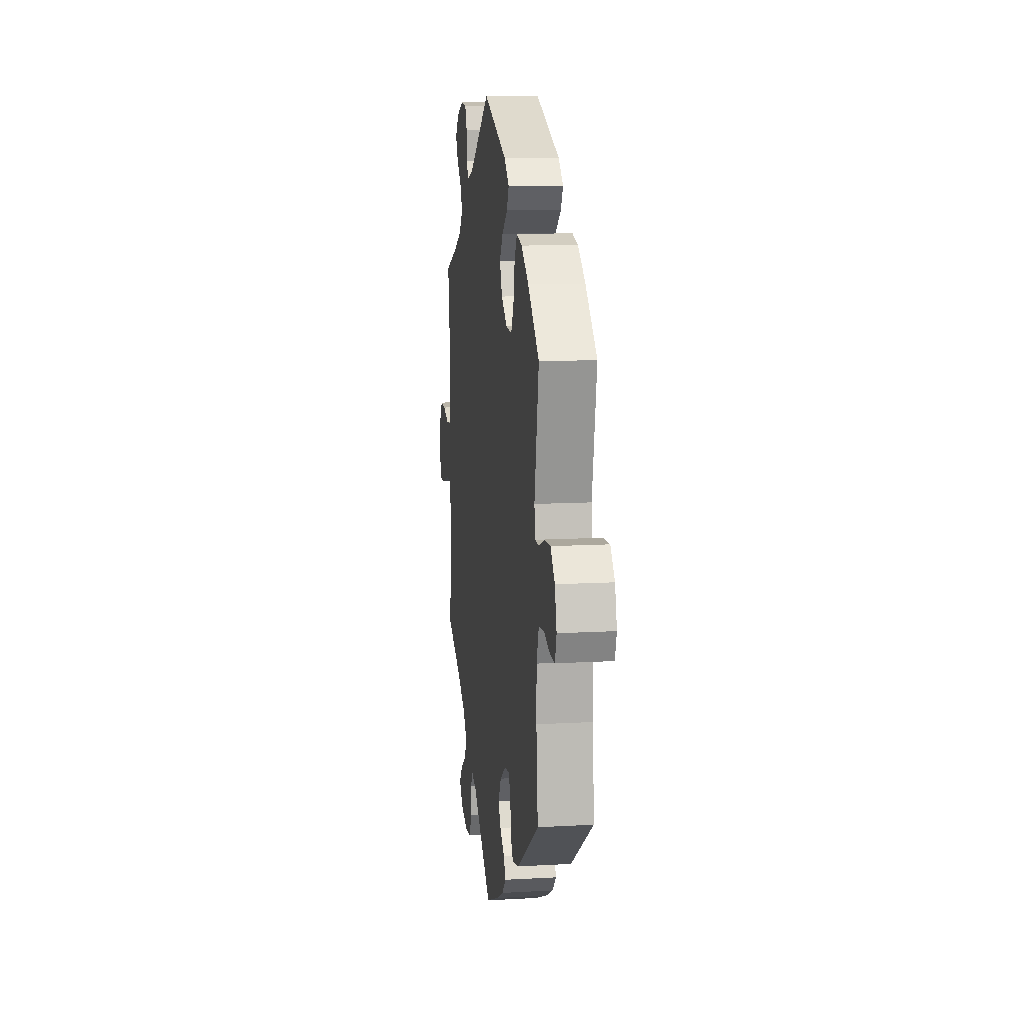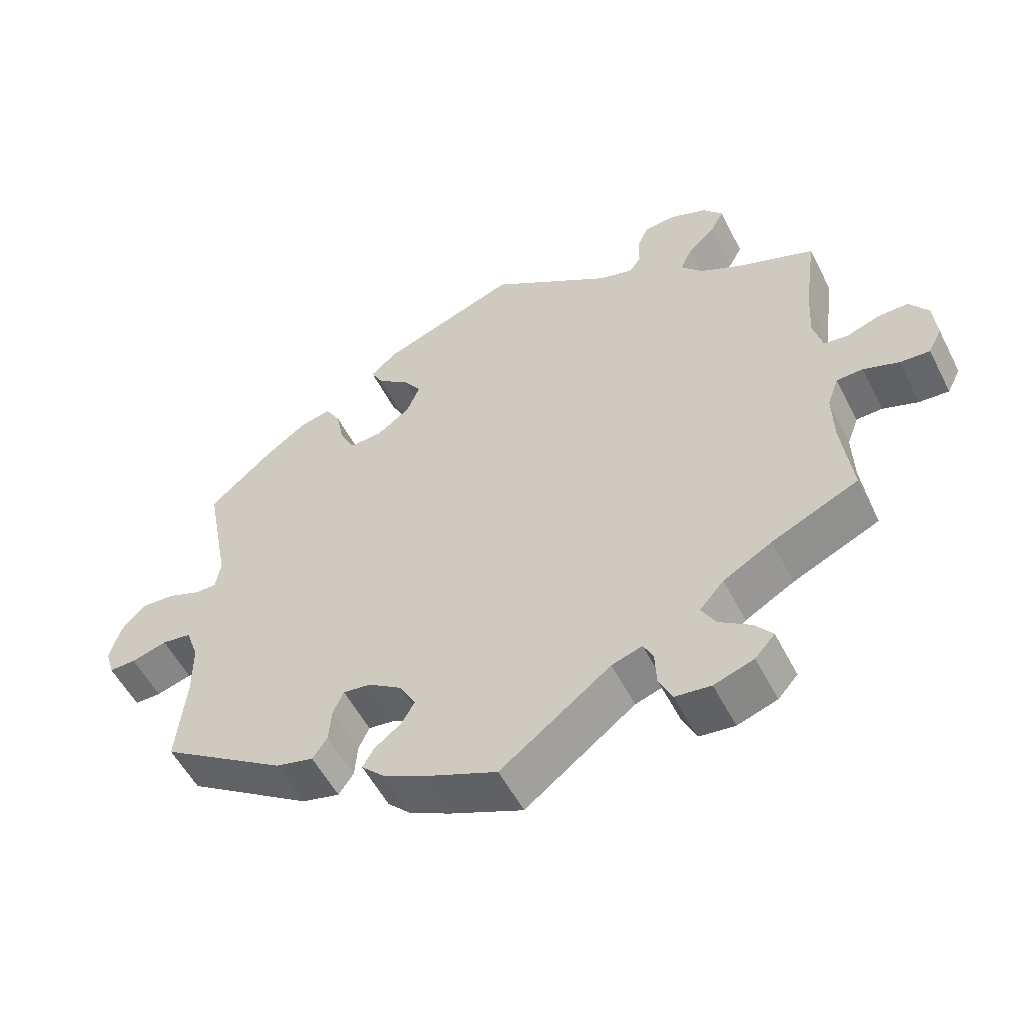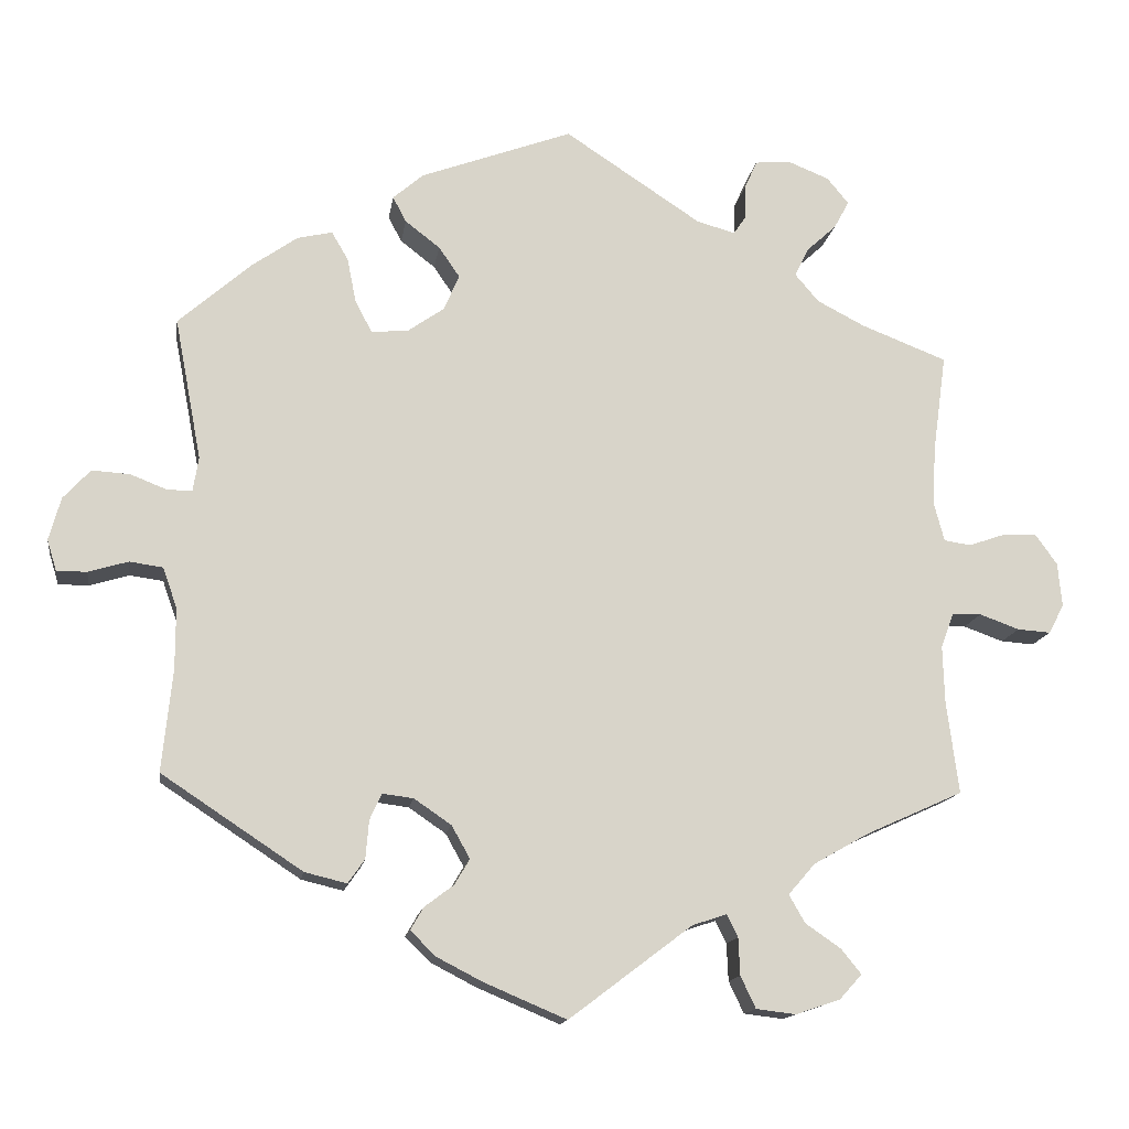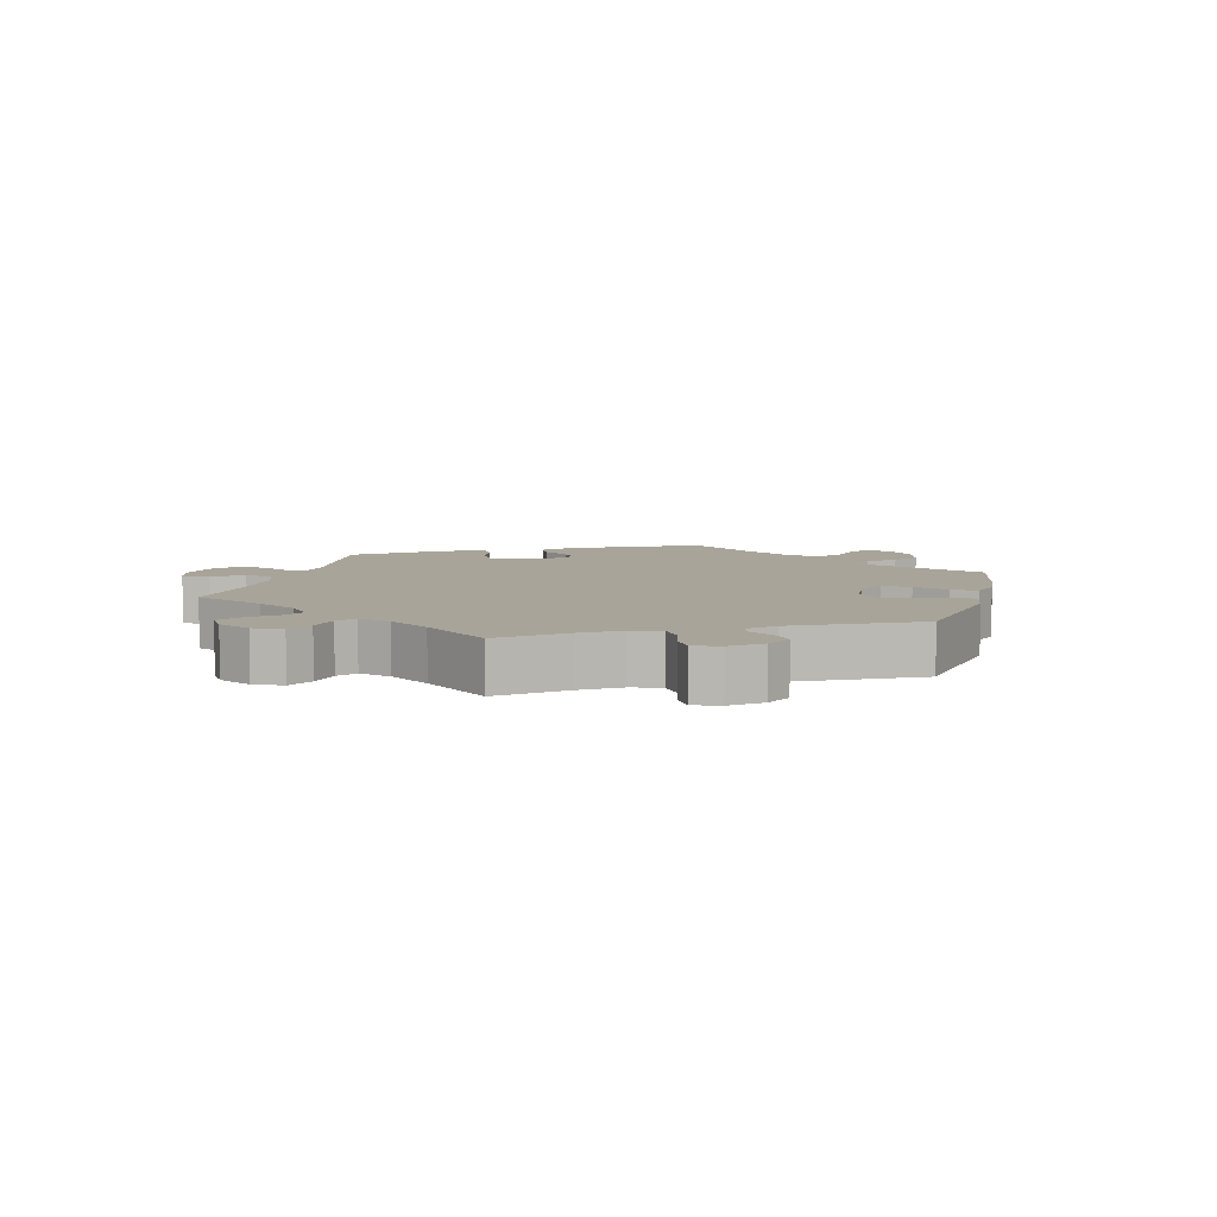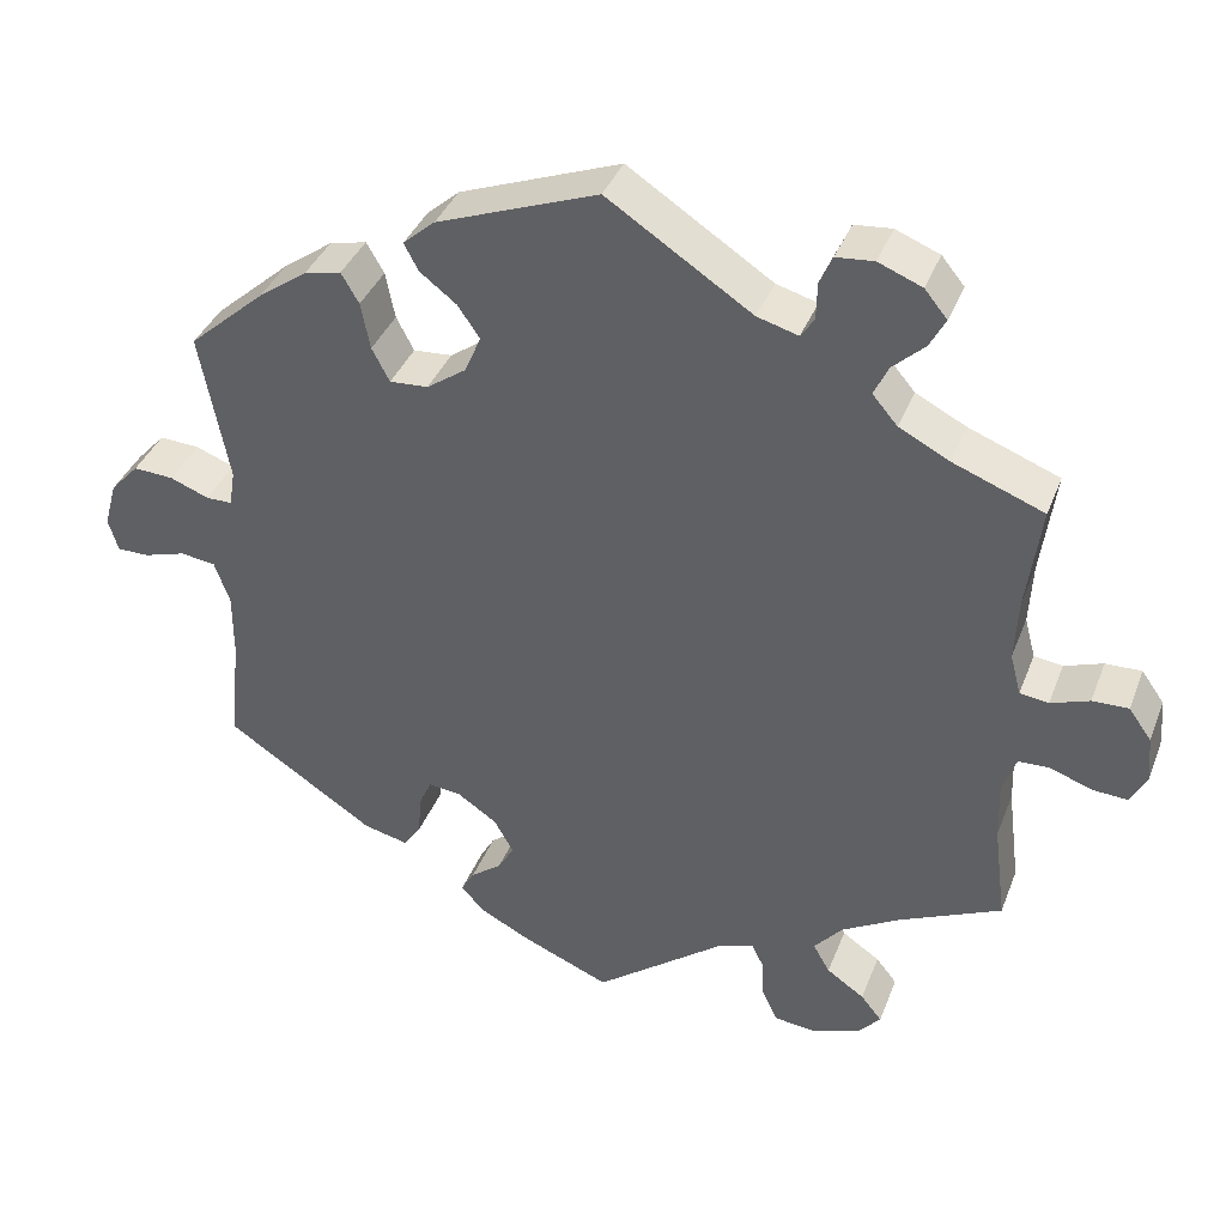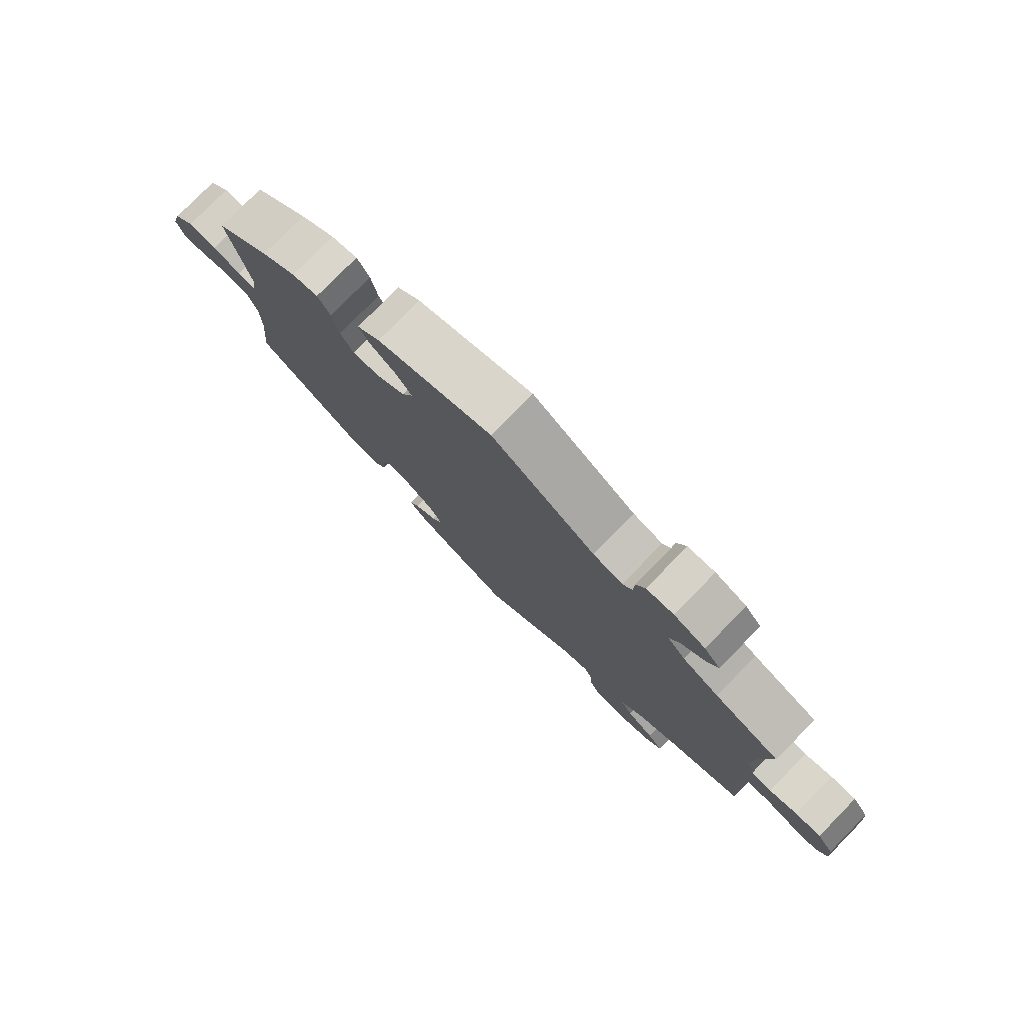
<metadata>
{"format":"obj","ext":"obj","renderer":"f3d","projection":"perspective","resolution":1024,"background":"white","views":[{"elev":12.2,"azim":82.4,"up":"+Z"},{"elev":-54.2,"azim":-153.3,"up":"+Z"},{"elev":-14.4,"azim":171.5,"up":"+Z"},{"elev":7.2,"azim":-45.3,"up":"+Y"},{"elev":37.7,"azim":-160.2,"up":"+Z"},{"elev":78.6,"azim":-135.5,"up":"+Z"}]}
</metadata>
<code>
v 0.467 0.07 0.111
v 0.474 0.07 0.068
v 0.505 0.07 0.068
v 0.551 0.07 0.086
v 0.599 0.07 0.089
v 0.633 0.07 0.052
v 0.648 0.07 -0.002
v 0.636 0.07 -0.041
v 0.598 0.07 -0.041
v 0.548 0.07 -0.026
v 0.506 0.07 -0.032
v 0.488 0.07 -0.083
v 0.488 0.07 -0.16
v 0.501 0.07 -0.288
v 0.324 0.07 -0.405
v 0.271 0.07 -0.418
v 0.25 0.07 -0.388
v 0.246 0.07 -0.34
v 0.231 0.07 -0.307
v 0.192 0.07 -0.312
v 0.145 0.07 -0.344
v 0.122 0.07 -0.385
v 0.141 0.07 -0.417
v 0.178 0.07 -0.445
v 0.194 0.07 -0.473
v 0.163 0.07 -0.504
v 0.105 0.07 -0.534
v 0.001 0.07 -0.578
v -0.154 0.07 -0.461
v -0.197 0.07 -0.447
v -0.211 0.07 -0.475
v -0.213 0.07 -0.522
v -0.232 0.07 -0.562
v -0.282 0.07 -0.568
v -0.338 0.07 -0.549
v -0.366 0.07 -0.518
v -0.341 0.07 -0.487
v -0.296 0.07 -0.456
v -0.276 0.07 -0.421
v -0.31 0.07 -0.382
v -0.379 0.07 -0.343
v -0.501 0.07 -0.288
v -0.486 0.07 -0.171
v -0.484 0.07 -0.1
v -0.5 0.07 -0.056
v -0.537 0.07 -0.055
v -0.587 0.07 -0.073
v -0.629 0.07 -0.076
v -0.648 0.07 -0.039
v -0.643 0.07 0.016
v -0.616 0.07 0.054
v -0.573 0.07 0.053
v -0.527 0.07 0.037
v -0.493 0.07 0.042
v -0.48 0.07 0.091
v -0.484 0.07 0.165
v -0.501 0.07 0.289
v -0.393 0.07 0.331
v -0.333 0.07 0.362
v -0.303 0.07 0.397
v -0.32 0.07 0.433
v -0.358 0.07 0.468
v -0.377 0.07 0.503
v -0.35 0.07 0.536
v -0.298 0.07 0.557
v -0.253 0.07 0.553
v -0.238 0.07 0.519
v -0.237 0.07 0.475
v -0.221 0.07 0.451
v -0.172 0.07 0.465
v 0 0.07 0.578
v 0.192 0.07 0.507
v 0.23 0.07 0.474
v 0.213 0.07 0.442
v 0.169 0.07 0.408
v 0.143 0.07 0.37
v 0.162 0.07 0.325
v 0.209 0.07 0.292
v 0.255 0.07 0.289
v 0.276 0.07 0.329
v 0.287 0.07 0.385
v 0.308 0.07 0.421
v 0.352 0.07 0.411
v 0.41 0.07 0.37
v 0.501 0.07 0.29
v 0.467 0 0.111
v 0.474 0 0.068
v 0.505 0 0.068
v 0.551 0 0.086
v 0.599 0 0.089
v 0.633 0 0.052
v 0.648 0 -0.002
v 0.636 0 -0.041
v 0.598 0 -0.041
v 0.548 0 -0.026
v 0.506 0 -0.032
v 0.488 0 -0.083
v 0.488 0 -0.16
v 0.501 0 -0.288
v 0.324 0 -0.405
v 0.271 0 -0.418
v 0.25 0 -0.388
v 0.246 0 -0.34
v 0.231 0 -0.307
v 0.192 0 -0.312
v 0.145 0 -0.344
v 0.122 0 -0.385
v 0.141 0 -0.417
v 0.178 0 -0.445
v 0.194 0 -0.473
v 0.163 0 -0.504
v 0.105 0 -0.534
v 0.001 0 -0.578
v -0.154 0 -0.461
v -0.197 0 -0.447
v -0.211 0 -0.475
v -0.213 0 -0.522
v -0.232 0 -0.562
v -0.282 0 -0.568
v -0.338 0 -0.549
v -0.366 0 -0.518
v -0.341 0 -0.487
v -0.296 0 -0.456
v -0.276 0 -0.421
v -0.31 0 -0.382
v -0.379 0 -0.343
v -0.501 0 -0.288
v -0.486 0 -0.171
v -0.484 0 -0.1
v -0.5 0 -0.056
v -0.537 0 -0.055
v -0.587 0 -0.073
v -0.629 0 -0.076
v -0.648 0 -0.039
v -0.643 0 0.016
v -0.616 0 0.054
v -0.573 0 0.053
v -0.527 0 0.037
v -0.493 0 0.042
v -0.48 0 0.091
v -0.484 0 0.165
v -0.501 0 0.289
v -0.393 0 0.331
v -0.333 0 0.362
v -0.303 0 0.397
v -0.32 0 0.433
v -0.358 0 0.468
v -0.377 0 0.503
v -0.35 0 0.536
v -0.298 0 0.557
v -0.253 0 0.553
v -0.238 0 0.519
v -0.237 0 0.475
v -0.221 0 0.451
v -0.172 0 0.465
v 0 0 0.578
v 0.192 0 0.507
v 0.23 0 0.474
v 0.213 0 0.442
v 0.169 0 0.408
v 0.143 0 0.37
v 0.162 0 0.325
v 0.209 0 0.292
v 0.255 0 0.289
v 0.276 0 0.329
v 0.287 0 0.385
v 0.308 0 0.421
v 0.352 0 0.411
v 0.41 0 0.37
v 0.501 0 0.29
f 84 85 1
f 83 84 1 2
f 80 81 82 83
f 79 80 83 2
f 78 79 2
f 77 78 2
f 72 73 74 75
f 70 71 72 75
f 69 70 75 76
f 65 66 67 68
f 65 68 69
f 64 65 69
f 61 62 63 64
f 60 61 64 69
f 59 60 69 76
f 56 57 58
f 55 56 58 59
f 54 55 59 76
f 50 51 52 53
f 50 53 54
f 49 50 54
f 46 47 48 49
f 45 46 49 54
f 44 45 54 76
f 41 42 43
f 40 41 43 44
f 39 40 44 76
f 35 36 37 38
f 35 38 39
f 31 32 33 34
f 30 31 34 35
f 26 27 28 29
f 26 29 30
f 23 24 25 26
f 22 23 26 30
f 21 22 30
f 20 21 30
f 15 16 17 18
f 13 14 15 18
f 12 13 18 19
f 11 12 19 20
f 7 8 9 10
f 7 10 11
f 6 7 11
f 3 4 5 6
f 2 3 6 11
f 77 2 11 20
f 30 35 39 76
f 20 30 76 77
f 86 170 169
f 87 86 169 168
f 168 167 166 165
f 87 168 165 164
f 87 164 163
f 87 163 162
f 160 159 158 157
f 160 157 156 155
f 161 160 155 154
f 153 152 151 150
f 154 153 150
f 154 150 149
f 149 148 147 146
f 154 149 146 145
f 161 154 145 144
f 143 142 141
f 144 143 141 140
f 161 144 140 139
f 138 137 136 135
f 139 138 135
f 139 135 134
f 134 133 132 131
f 139 134 131 130
f 161 139 130 129
f 128 127 126
f 129 128 126 125
f 161 129 125 124
f 123 122 121 120
f 124 123 120
f 119 118 117 116
f 120 119 116 115
f 114 113 112 111
f 115 114 111
f 111 110 109 108
f 115 111 108 107
f 115 107 106
f 115 106 105
f 103 102 101 100
f 103 100 99 98
f 104 103 98 97
f 105 104 97 96
f 95 94 93 92
f 96 95 92
f 96 92 91
f 91 90 89 88
f 96 91 88 87
f 105 96 87 162
f 161 124 120 115
f 162 161 115 105
f 1 86 87 2
f 2 87 88 3
f 3 88 89 4
f 4 89 90 5
f 5 90 91 6
f 6 91 92 7
f 7 92 93 8
f 8 93 94 9
f 9 94 95 10
f 10 95 96 11
f 11 96 97 12
f 12 97 98 13
f 13 98 99 14
f 14 99 100 15
f 15 100 101 16
f 16 101 102 17
f 17 102 103 18
f 18 103 104 19
f 19 104 105 20
f 20 105 106 21
f 21 106 107 22
f 22 107 108 23
f 23 108 109 24
f 24 109 110 25
f 25 110 111 26
f 26 111 112 27
f 27 112 113 28
f 28 113 114 29
f 29 114 115 30
f 30 115 116 31
f 31 116 117 32
f 32 117 118 33
f 33 118 119 34
f 34 119 120 35
f 35 120 121 36
f 36 121 122 37
f 37 122 123 38
f 38 123 124 39
f 39 124 125 40
f 40 125 126 41
f 41 126 127 42
f 42 127 128 43
f 43 128 129 44
f 44 129 130 45
f 45 130 131 46
f 46 131 132 47
f 47 132 133 48
f 48 133 134 49
f 49 134 135 50
f 50 135 136 51
f 51 136 137 52
f 52 137 138 53
f 53 138 139 54
f 54 139 140 55
f 55 140 141 56
f 56 141 142 57
f 57 142 143 58
f 58 143 144 59
f 59 144 145 60
f 60 145 146 61
f 61 146 147 62
f 62 147 148 63
f 63 148 149 64
f 64 149 150 65
f 65 150 151 66
f 66 151 152 67
f 67 152 153 68
f 68 153 154 69
f 69 154 155 70
f 70 155 156 71
f 71 156 157 72
f 72 157 158 73
f 73 158 159 74
f 74 159 160 75
f 75 160 161 76
f 76 161 162 77
f 77 162 163 78
f 78 163 164 79
f 79 164 165 80
f 80 165 166 81
f 81 166 167 82
f 82 167 168 83
f 83 168 169 84
f 84 169 170 85
f 85 170 86 1

</code>
